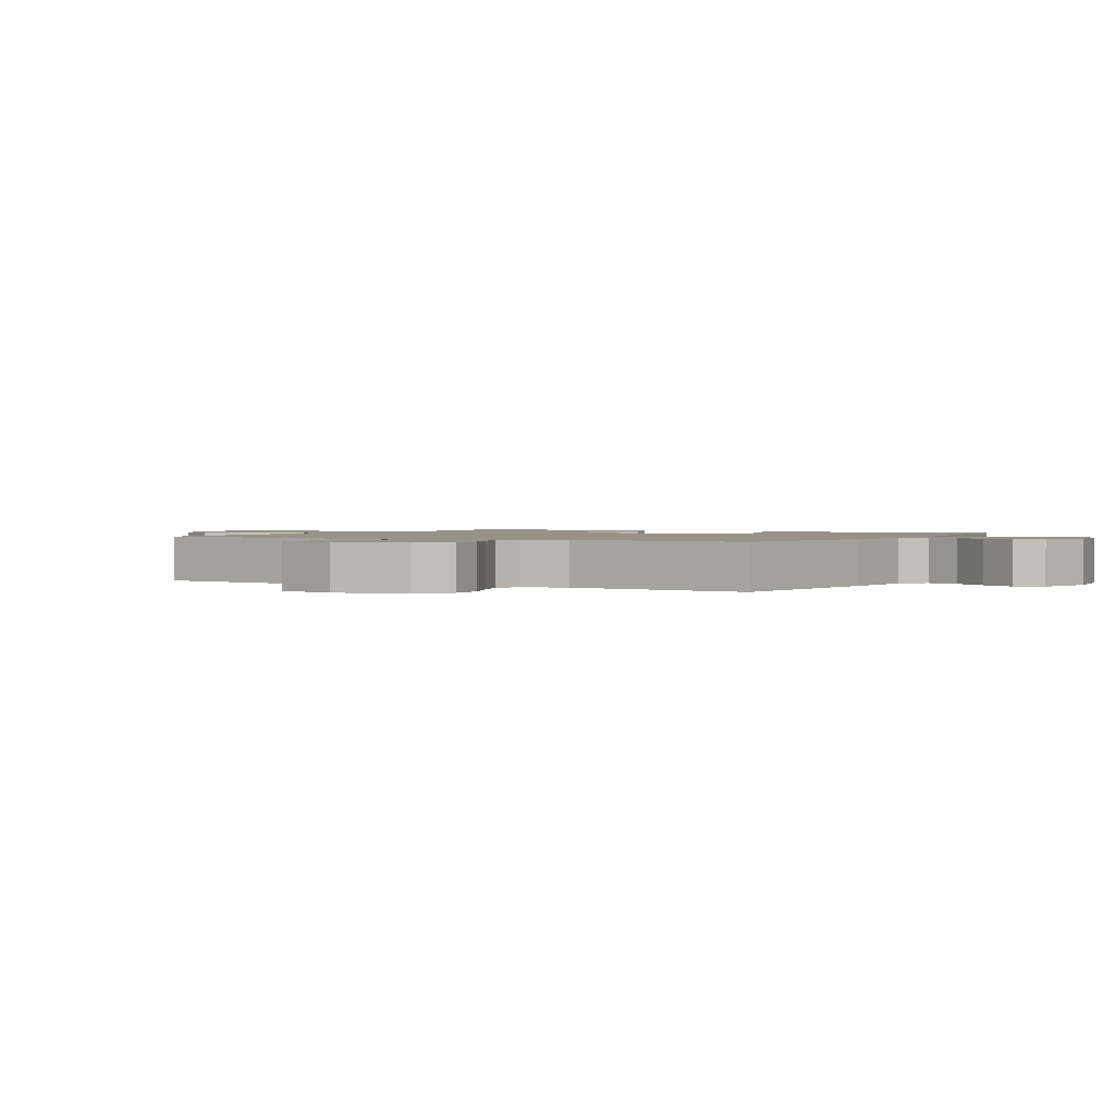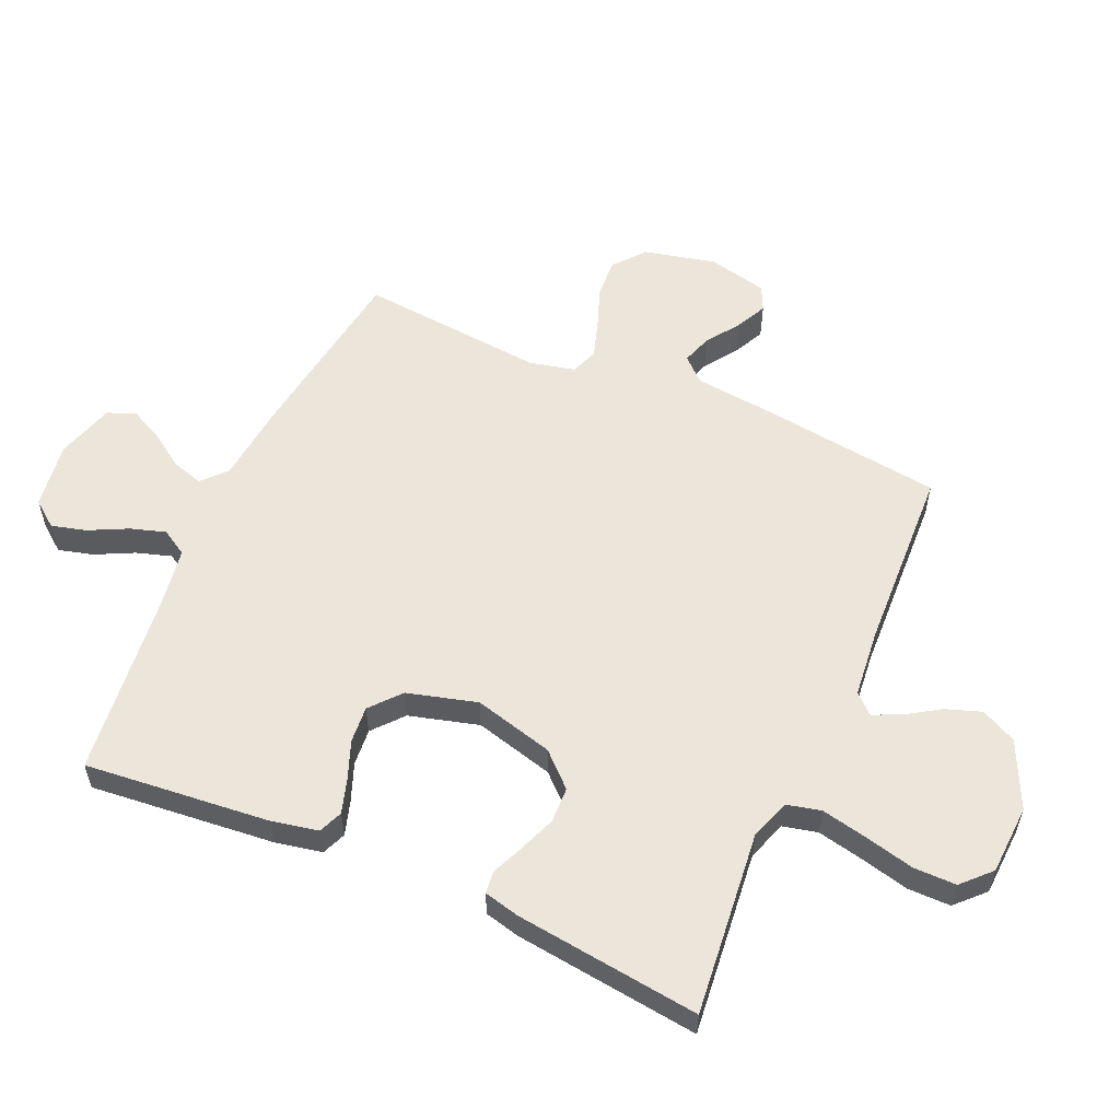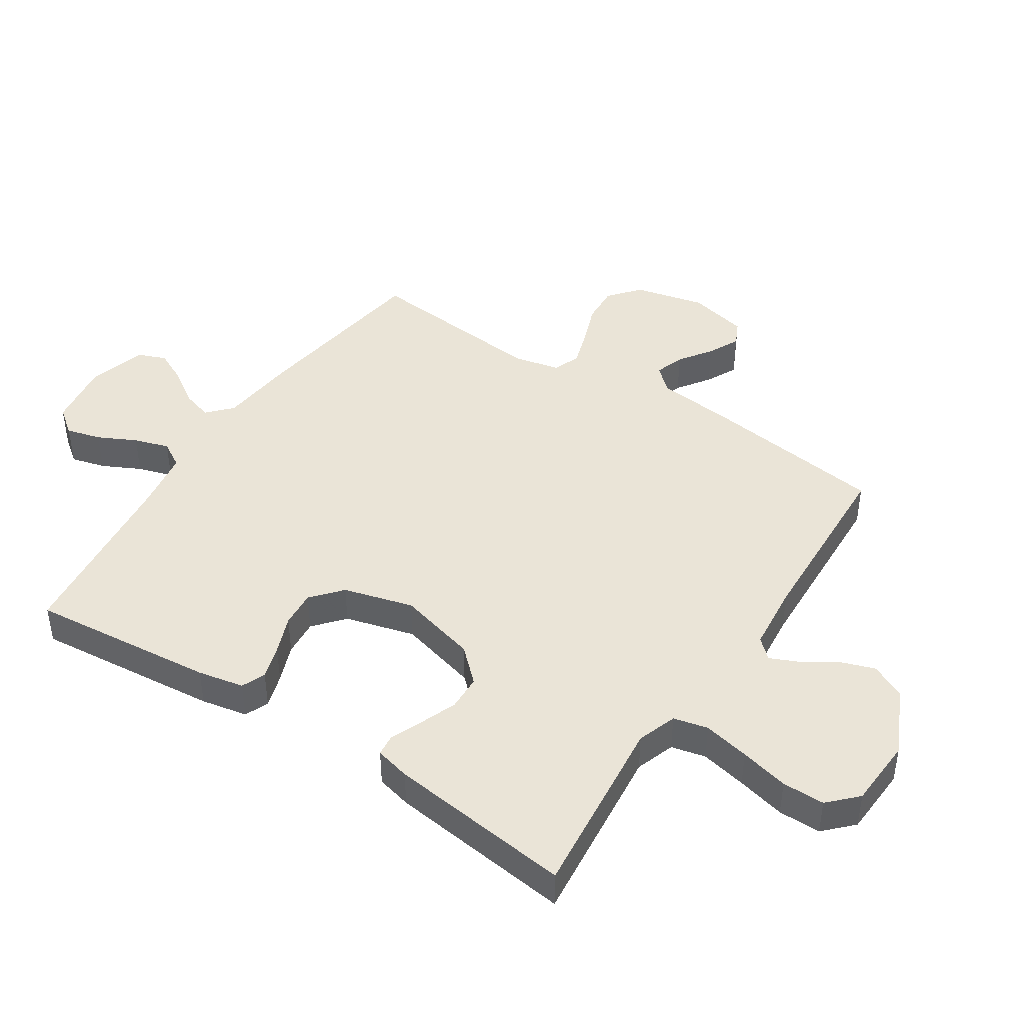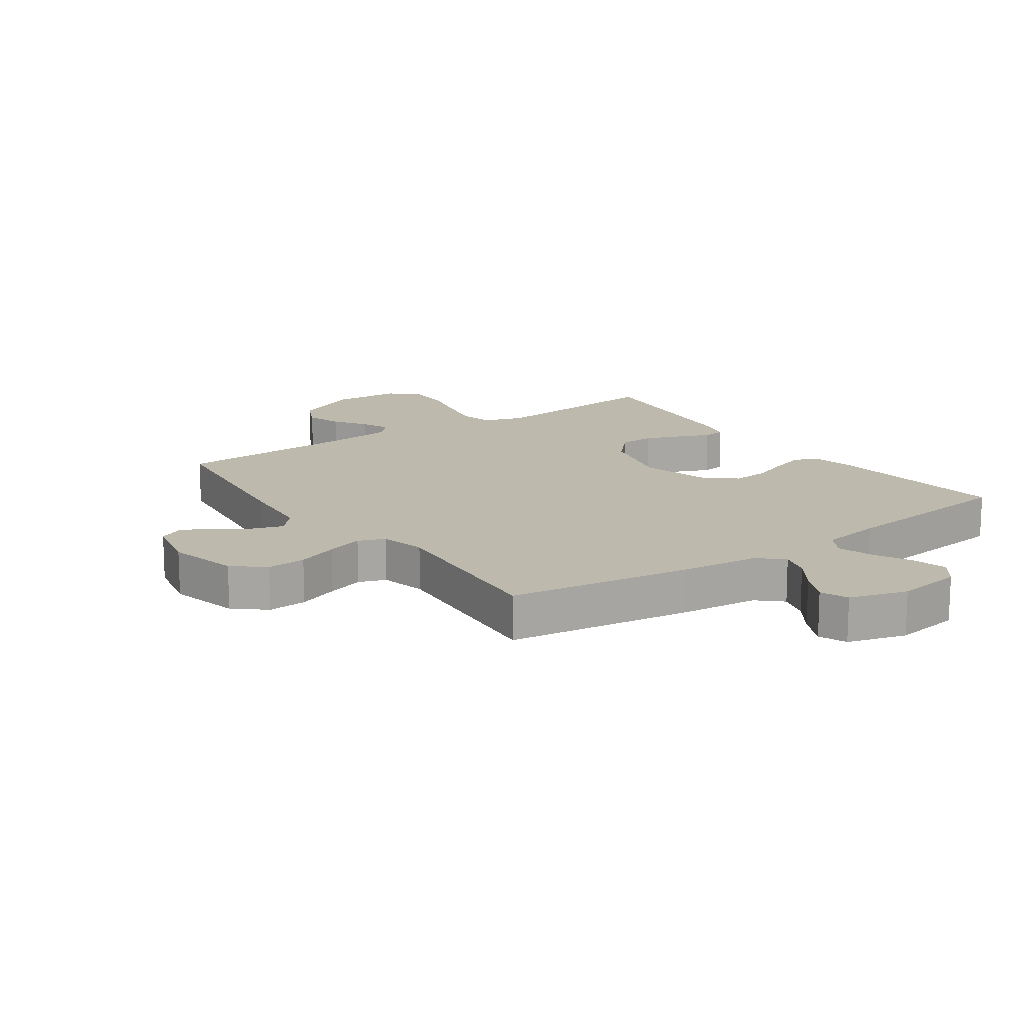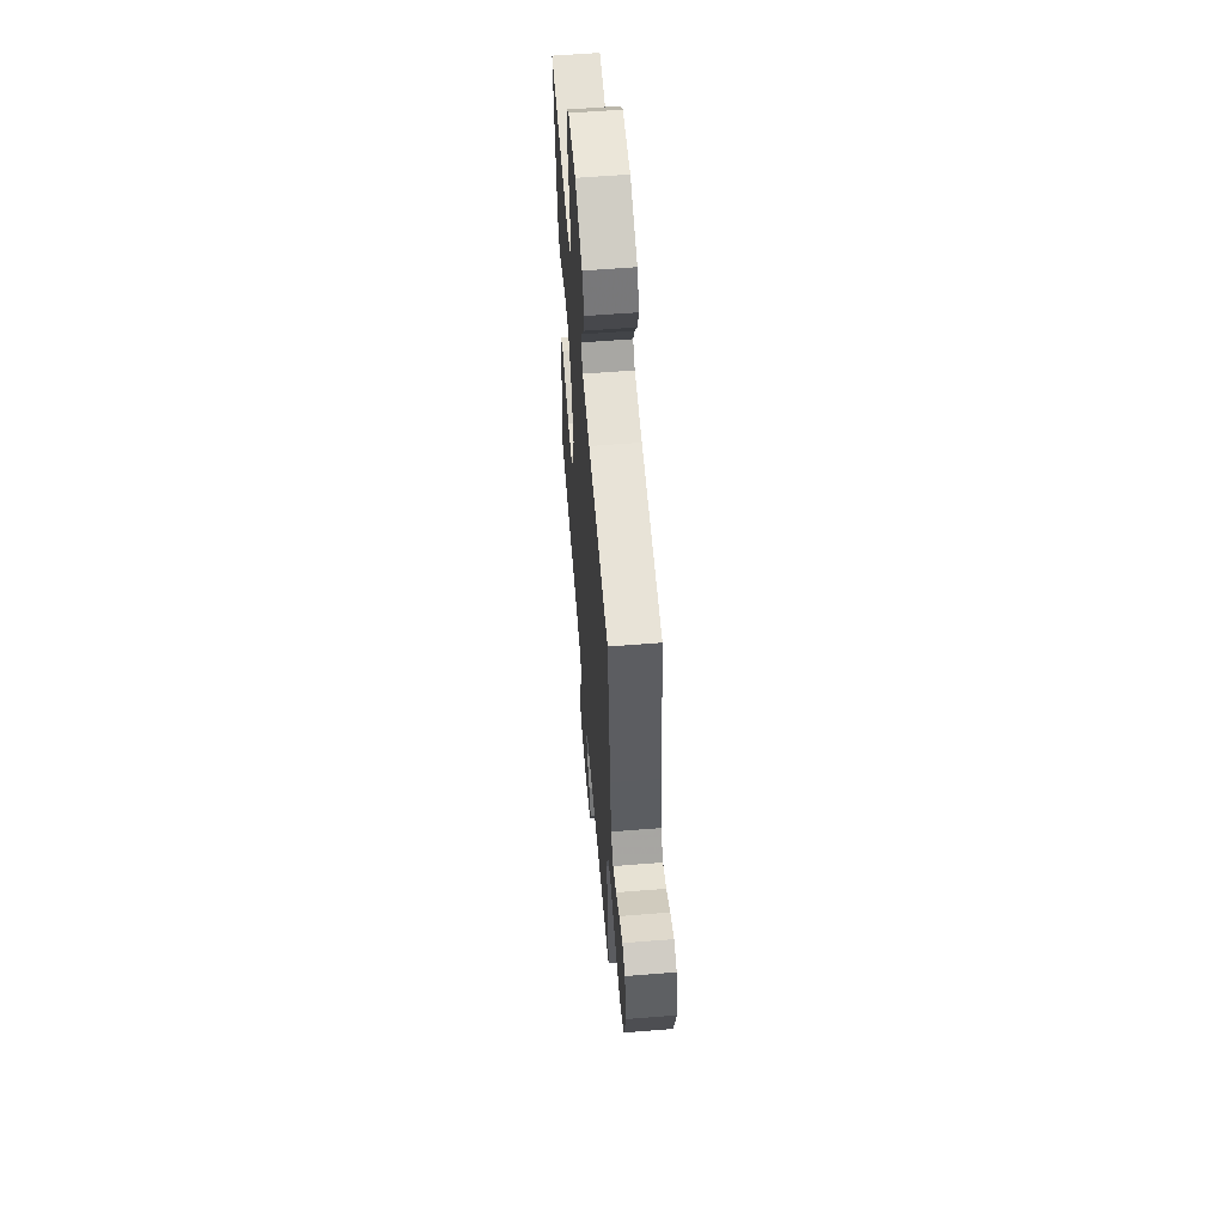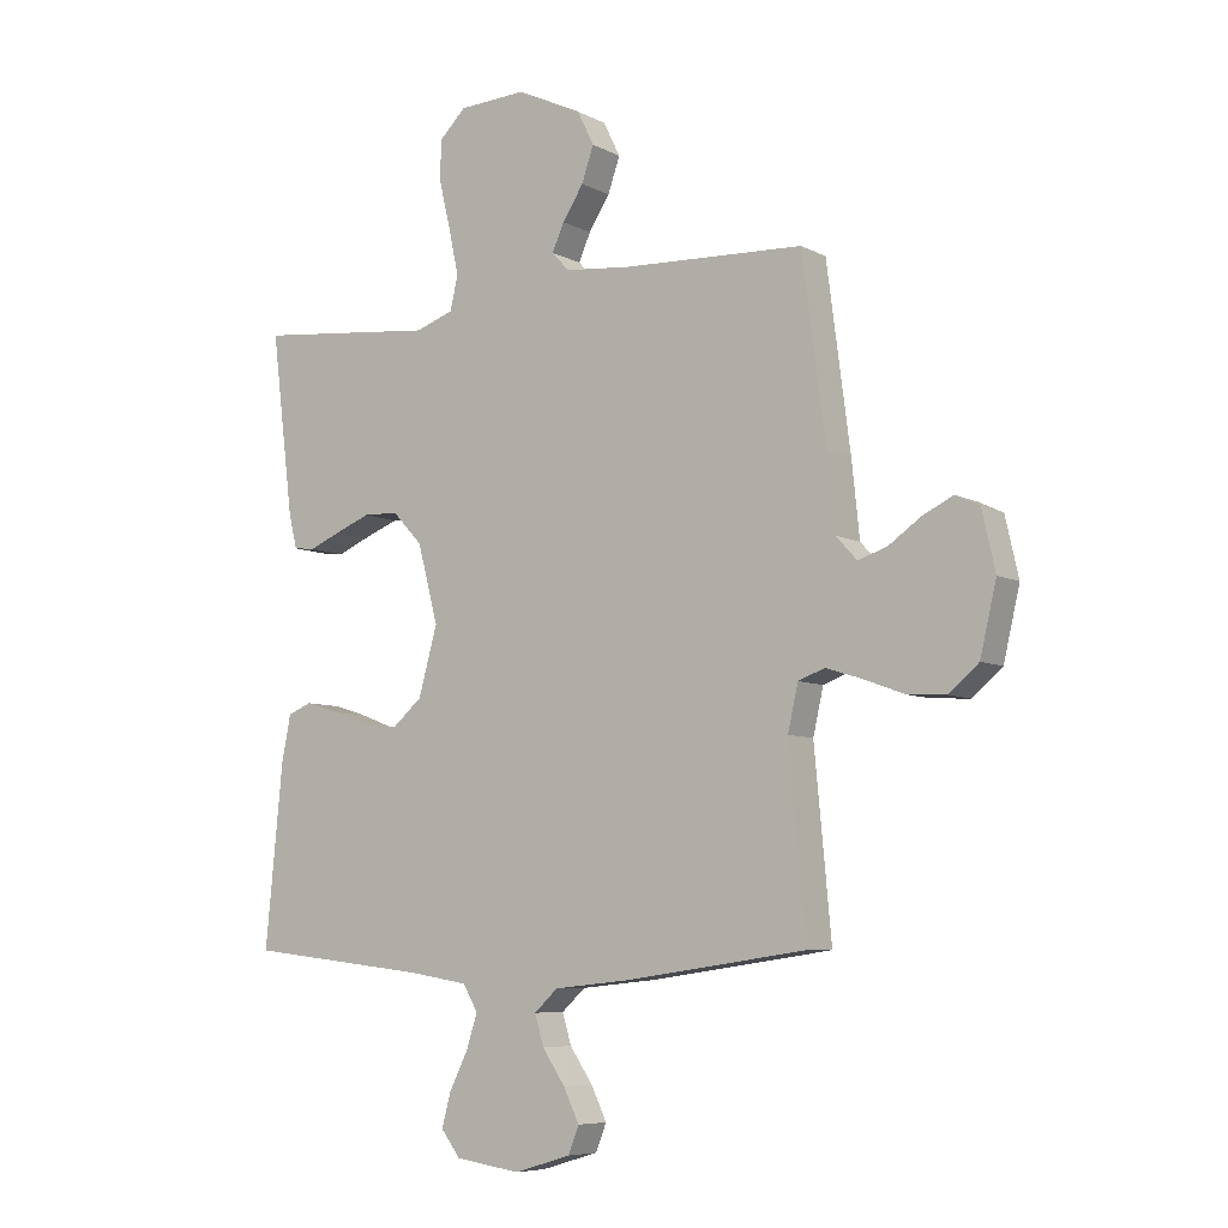
<metadata>
{"format":"obj","ext":"obj","renderer":"f3d","projection":"perspective","resolution":1024,"background":"white","views":[{"elev":1.4,"azim":118.8,"up":"+Y"},{"elev":56.5,"azim":-66.2,"up":"+Y"},{"elev":43.8,"azim":-56.8,"up":"+Y"},{"elev":15.2,"azim":144.8,"up":"+Y"},{"elev":59.1,"azim":85.3,"up":"+Z"},{"elev":-7.1,"azim":34.7,"up":"+Z"}]}
</metadata>
<code>
v -0.5 0.07 -0.5
v -0.471 0.07 -0.2
v -0.456 0.07 -0.125
v -0.417 0.07 -0.109
v -0.362 0.07 -0.126
v -0.3 0.07 -0.15
v -0.24 0.07 -0.155
v -0.191 0.07 -0.113
v -0.16 0.07 0
v -0.194 0.07 0.129
v -0.244 0.07 0.182
v -0.302 0.07 0.184
v -0.361 0.07 0.161
v -0.413 0.07 0.139
v -0.449 0.07 0.143
v -0.463 0.07 0.2
v -0.5 0.07 0.5
v -0.2 0.07 0.469
v -0.136 0.07 0.491
v -0.123 0.07 0.547
v -0.139 0.07 0.622
v -0.158 0.07 0.701
v -0.158 0.07 0.77
v -0.113 0.07 0.814
v 0 0.07 0.82
v 0.108 0.07 0.769
v 0.136 0.07 0.712
v 0.116 0.07 0.654
v 0.081 0.07 0.6
v 0.061 0.07 0.555
v 0.09 0.07 0.524
v 0.2 0.07 0.513
v 0.5 0.07 0.5
v 0.539 0.07 0.2
v 0.552 0.07 0.076
v 0.587 0.07 0.038
v 0.635 0.07 0.054
v 0.688 0.07 0.091
v 0.739 0.07 0.116
v 0.779 0.07 0.097
v 0.801 0.07 0
v 0.774 0.07 -0.115
v 0.724 0.07 -0.157
v 0.66 0.07 -0.153
v 0.593 0.07 -0.128
v 0.533 0.07 -0.109
v 0.489 0.07 -0.125
v 0.472 0.07 -0.2
v 0.5 0.07 -0.5
v 0.2 0.07 -0.543
v 0.072 0.07 -0.556
v 0.033 0.07 -0.592
v 0.048 0.07 -0.642
v 0.086 0.07 -0.698
v 0.112 0.07 -0.752
v 0.094 0.07 -0.797
v 0 0.07 -0.825
v -0.108 0.07 -0.809
v -0.14 0.07 -0.767
v -0.125 0.07 -0.711
v -0.094 0.07 -0.649
v -0.076 0.07 -0.592
v -0.101 0.07 -0.55
v -0.2 0.07 -0.534
v -0.5 0 -0.5
v -0.471 0 -0.2
v -0.456 0 -0.125
v -0.417 0 -0.109
v -0.362 0 -0.126
v -0.3 0 -0.15
v -0.24 0 -0.155
v -0.191 0 -0.113
v -0.16 0 0
v -0.194 0 0.129
v -0.244 0 0.182
v -0.302 0 0.184
v -0.361 0 0.161
v -0.413 0 0.139
v -0.449 0 0.143
v -0.463 0 0.2
v -0.5 0 0.5
v -0.2 0 0.469
v -0.136 0 0.491
v -0.123 0 0.547
v -0.139 0 0.622
v -0.158 0 0.701
v -0.158 0 0.77
v -0.113 0 0.814
v 0 0 0.82
v 0.108 0 0.769
v 0.136 0 0.712
v 0.116 0 0.654
v 0.081 0 0.6
v 0.061 0 0.555
v 0.09 0 0.524
v 0.2 0 0.513
v 0.5 0 0.5
v 0.539 0 0.2
v 0.552 0 0.076
v 0.587 0 0.038
v 0.635 0 0.054
v 0.688 0 0.091
v 0.739 0 0.116
v 0.779 0 0.097
v 0.801 0 0
v 0.774 0 -0.115
v 0.724 0 -0.157
v 0.66 0 -0.153
v 0.593 0 -0.128
v 0.533 0 -0.109
v 0.489 0 -0.125
v 0.472 0 -0.2
v 0.5 0 -0.5
v 0.2 0 -0.543
v 0.072 0 -0.556
v 0.033 0 -0.592
v 0.048 0 -0.642
v 0.086 0 -0.698
v 0.112 0 -0.752
v 0.094 0 -0.797
v 0 0 -0.825
v -0.108 0 -0.809
v -0.14 0 -0.767
v -0.125 0 -0.711
v -0.094 0 -0.649
v -0.076 0 -0.592
v -0.101 0 -0.55
v -0.2 0 -0.534
f 58 59 60 61
f 58 61 62
f 57 58 62
f 56 57 62
f 53 54 55 56
f 52 53 56 62
f 51 52 62 63
f 48 49 50 51
f 47 48 51 63
f 42 43 44 45
f 42 45 46
f 41 42 46
f 40 41 46 47
f 37 38 39 40
f 36 37 40 47
f 32 33 34 35
f 31 32 35
f 31 35 36 47
f 26 27 28 29
f 26 29 30
f 25 26 30
f 24 25 30
f 21 22 23 24
f 20 21 24 30
f 19 20 30 31
f 15 16 17 18
f 13 14 15 18
f 12 13 18 19
f 11 12 19 31
f 3 4 5 6
f 1 2 3 6
f 64 1 6 7
f 63 64 7 8
f 47 63 8 9
f 10 11 31 47
f 9 10 47
f 125 124 123 122
f 126 125 122
f 126 122 121
f 126 121 120
f 120 119 118 117
f 126 120 117 116
f 127 126 116 115
f 115 114 113 112
f 127 115 112 111
f 109 108 107 106
f 110 109 106
f 110 106 105
f 111 110 105 104
f 104 103 102 101
f 111 104 101 100
f 99 98 97 96
f 99 96 95
f 111 100 99 95
f 93 92 91 90
f 94 93 90
f 94 90 89
f 94 89 88
f 88 87 86 85
f 94 88 85 84
f 95 94 84 83
f 82 81 80 79
f 82 79 78 77
f 83 82 77 76
f 95 83 76 75
f 70 69 68 67
f 70 67 66 65
f 71 70 65 128
f 72 71 128 127
f 73 72 127 111
f 111 95 75 74
f 111 74 73
f 1 65 66 2
f 2 66 67 3
f 3 67 68 4
f 4 68 69 5
f 5 69 70 6
f 6 70 71 7
f 7 71 72 8
f 8 72 73 9
f 9 73 74 10
f 10 74 75 11
f 11 75 76 12
f 12 76 77 13
f 13 77 78 14
f 14 78 79 15
f 15 79 80 16
f 16 80 81 17
f 17 81 82 18
f 18 82 83 19
f 19 83 84 20
f 20 84 85 21
f 21 85 86 22
f 22 86 87 23
f 23 87 88 24
f 24 88 89 25
f 25 89 90 26
f 26 90 91 27
f 27 91 92 28
f 28 92 93 29
f 29 93 94 30
f 30 94 95 31
f 31 95 96 32
f 32 96 97 33
f 33 97 98 34
f 34 98 99 35
f 35 99 100 36
f 36 100 101 37
f 37 101 102 38
f 38 102 103 39
f 39 103 104 40
f 40 104 105 41
f 41 105 106 42
f 42 106 107 43
f 43 107 108 44
f 44 108 109 45
f 45 109 110 46
f 46 110 111 47
f 47 111 112 48
f 48 112 113 49
f 49 113 114 50
f 50 114 115 51
f 51 115 116 52
f 52 116 117 53
f 53 117 118 54
f 54 118 119 55
f 55 119 120 56
f 56 120 121 57
f 57 121 122 58
f 58 122 123 59
f 59 123 124 60
f 60 124 125 61
f 61 125 126 62
f 62 126 127 63
f 63 127 128 64
f 64 128 65 1

</code>
